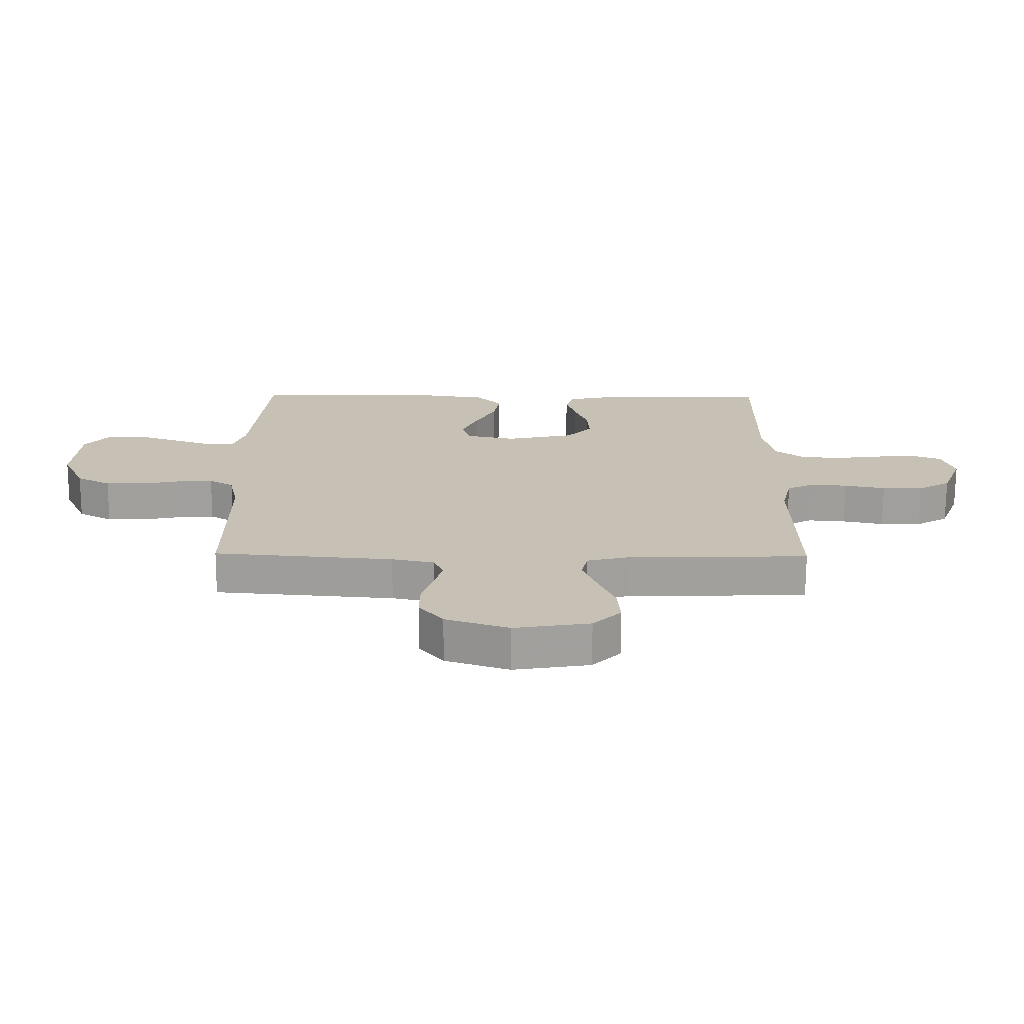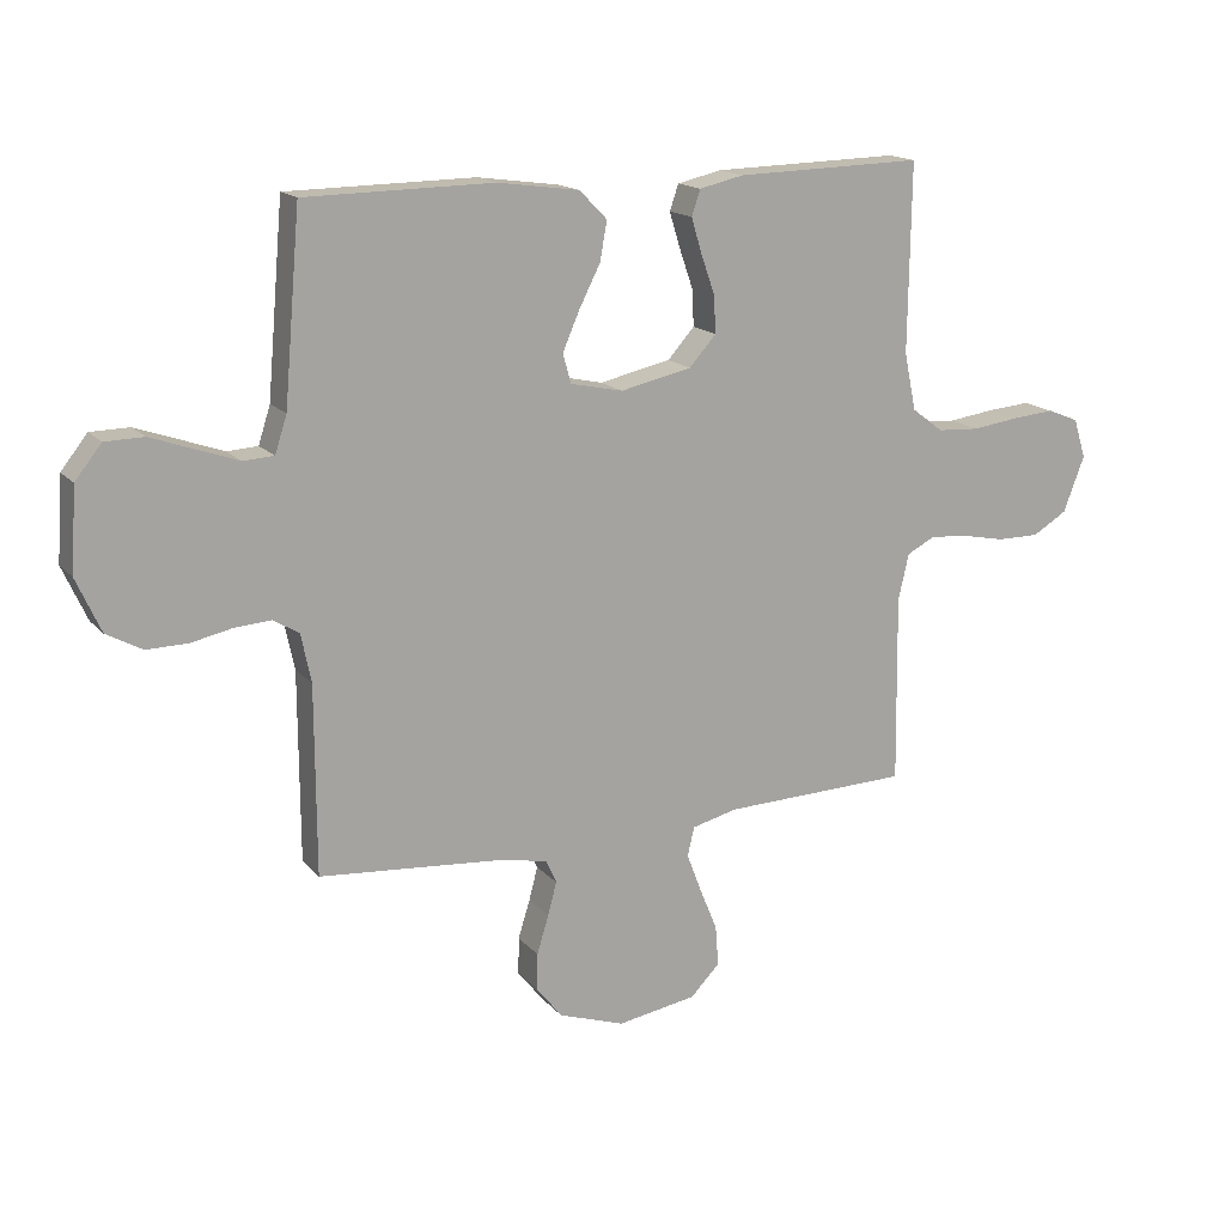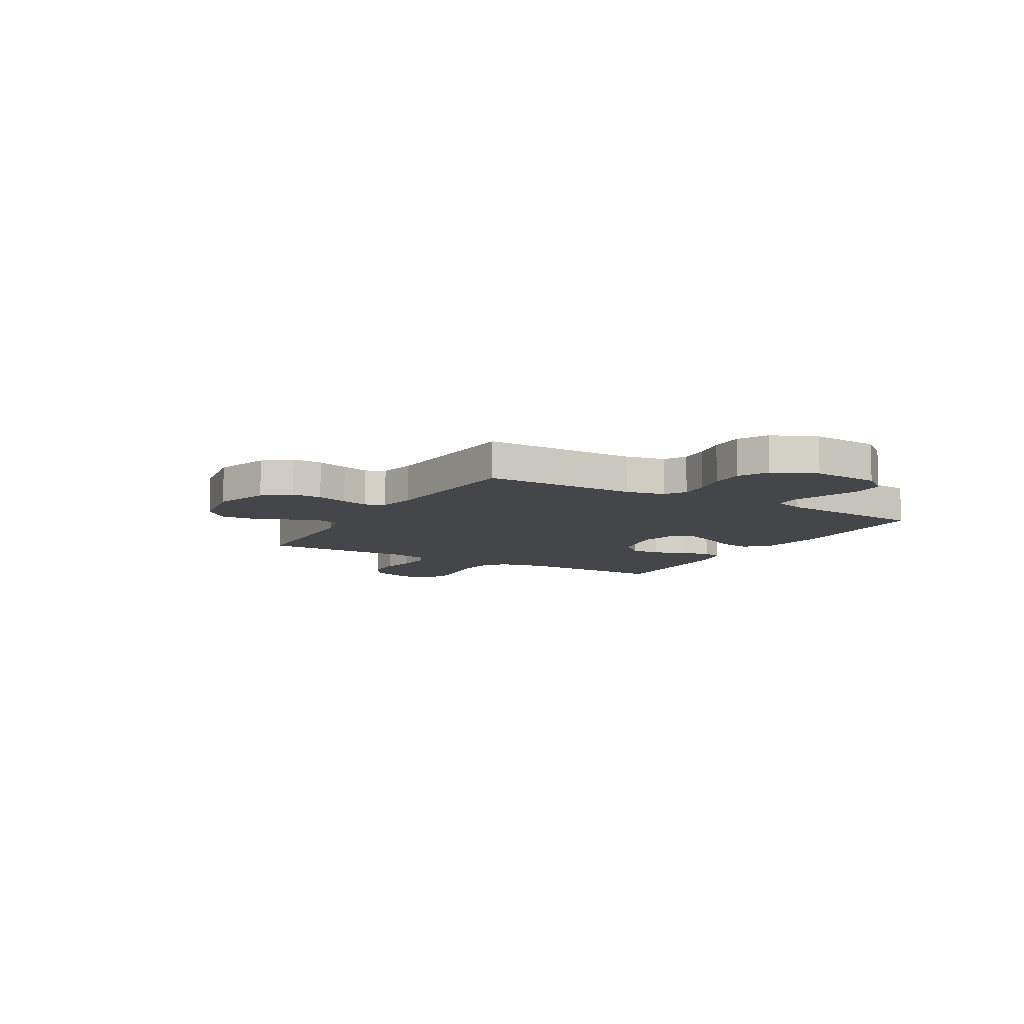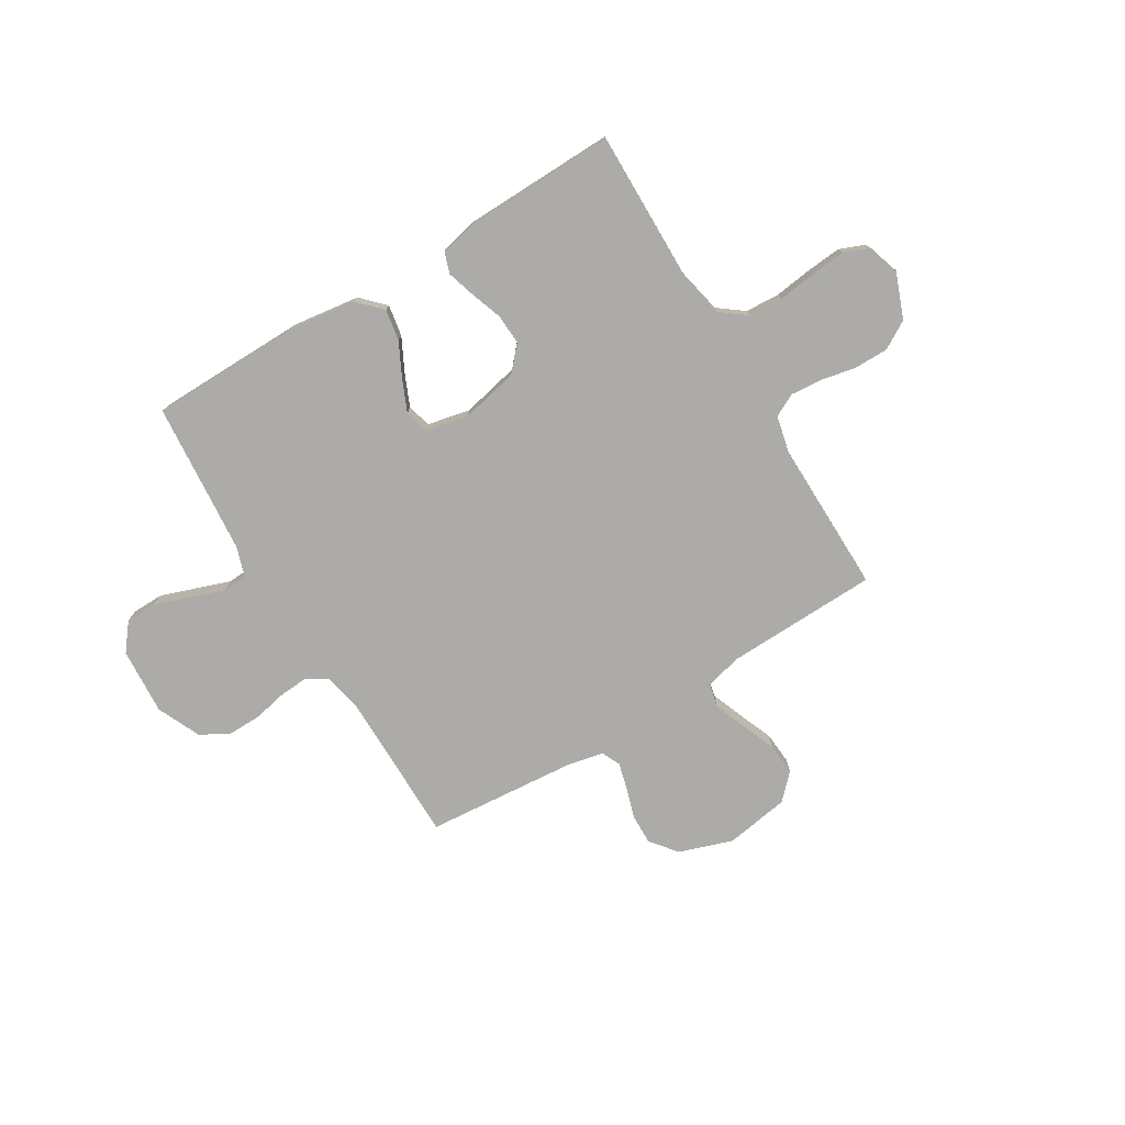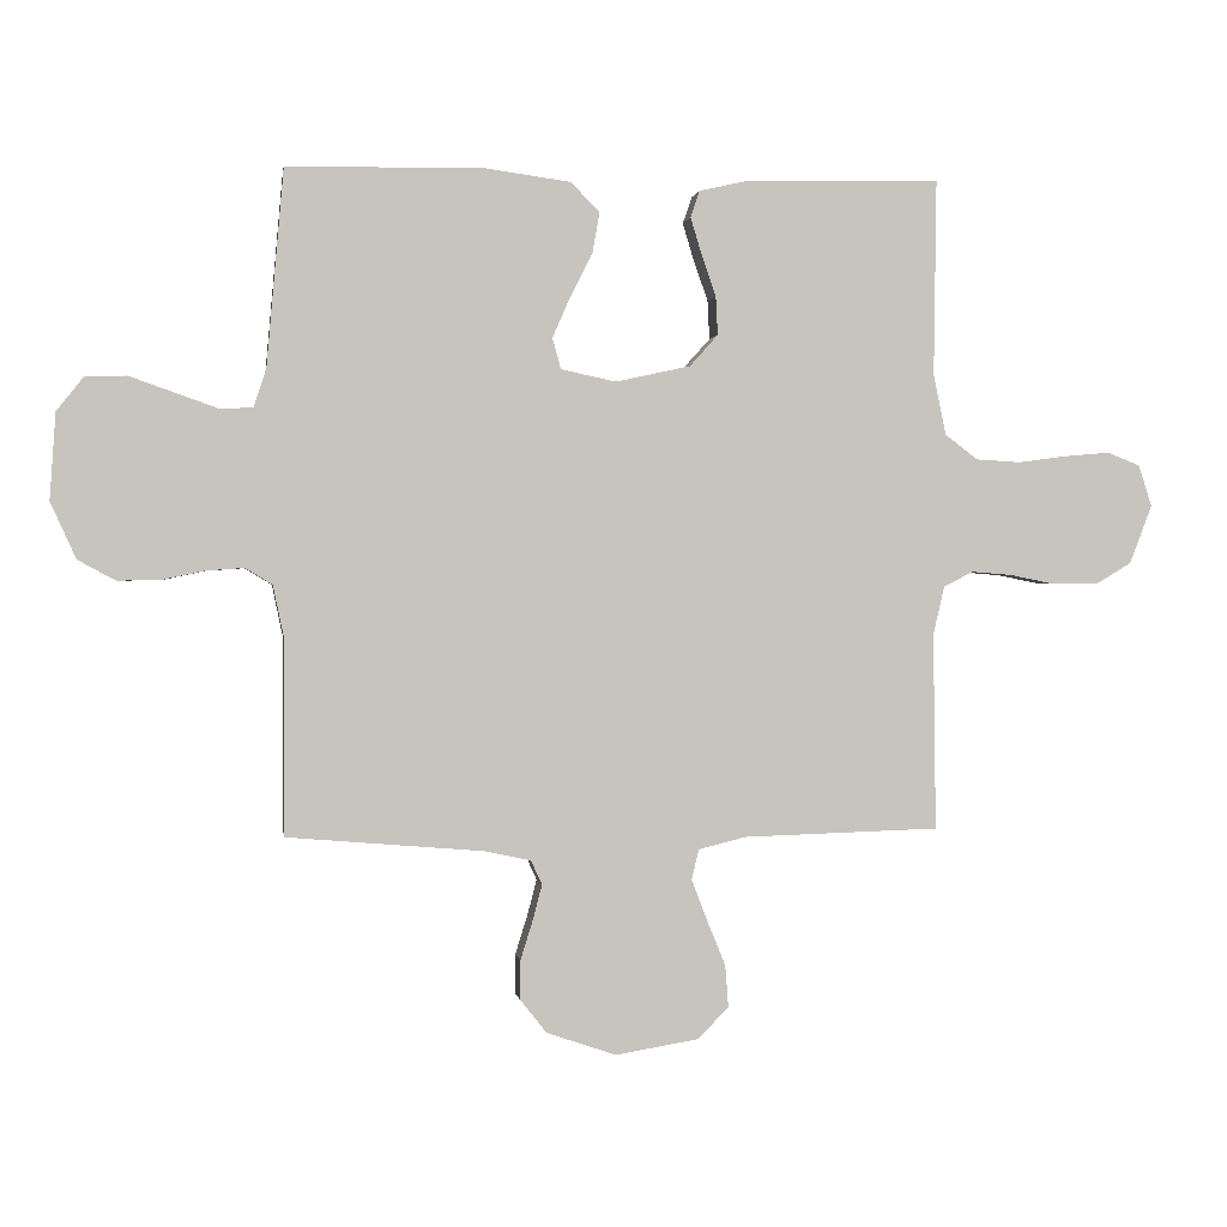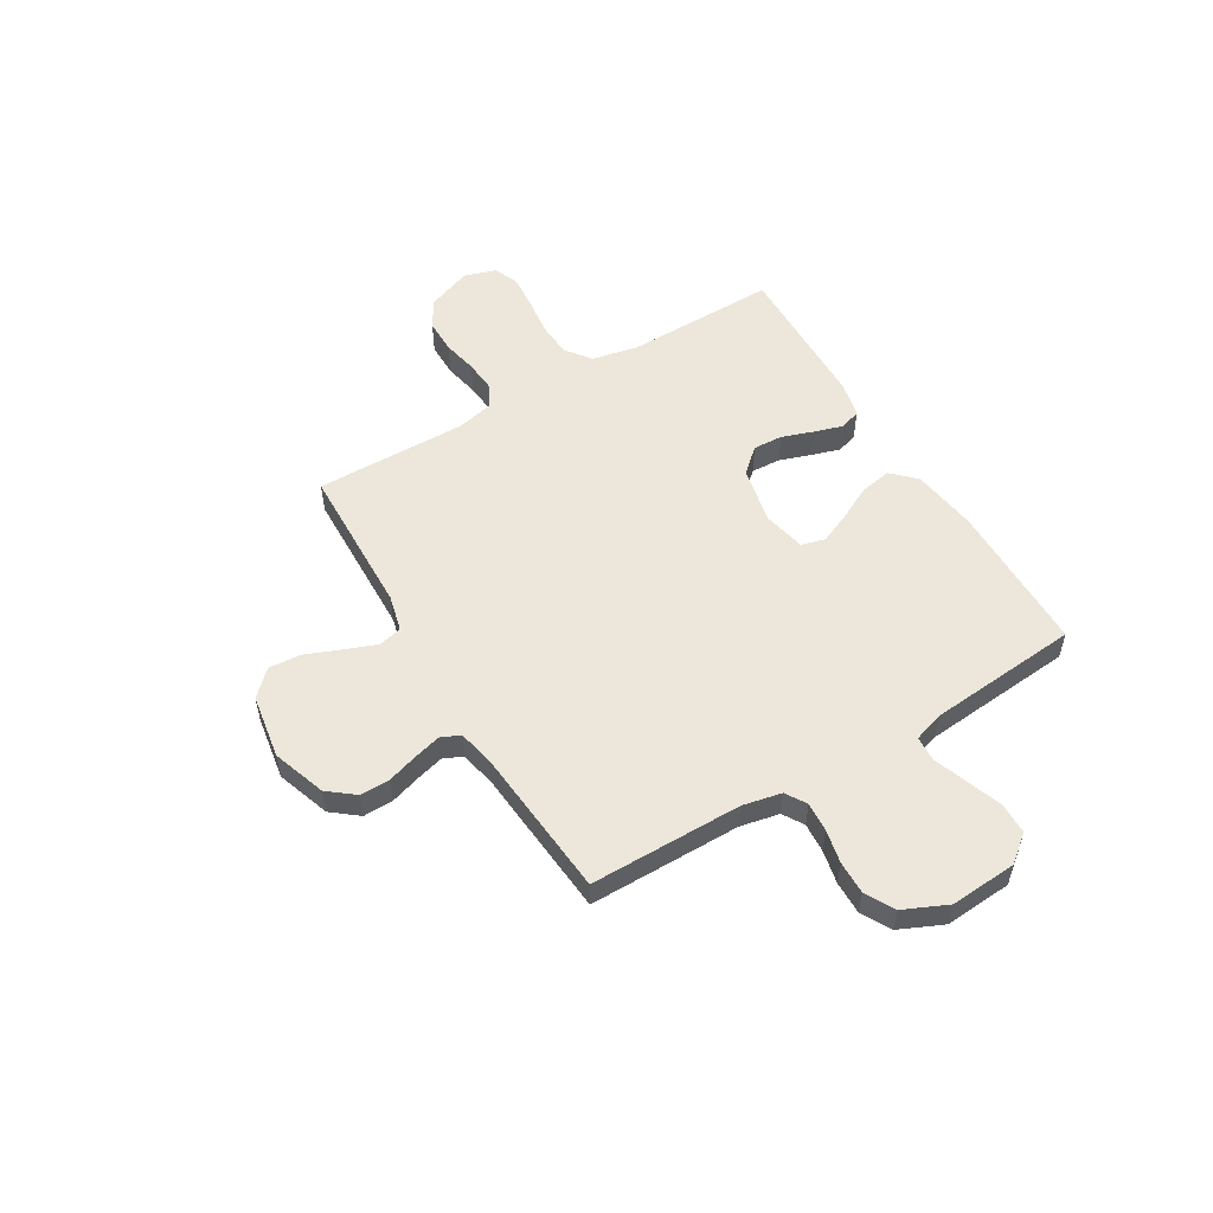
<metadata>
{"format":"obj","ext":"obj","renderer":"f3d","projection":"perspective","resolution":1024,"background":"white","views":[{"elev":-71.5,"azim":-0.3,"up":"+Z"},{"elev":16.0,"azim":-26.4,"up":"+Z"},{"elev":-9.4,"azim":-120.1,"up":"+Y"},{"elev":-76.3,"azim":31.2,"up":"+Y"},{"elev":0.6,"azim":-8.4,"up":"+Z"},{"elev":53.9,"azim":-120.9,"up":"+Y"}]}
</metadata>
<code>
v -0.5 0.07 -0.5
v -0.501 0.07 -0.2
v -0.517 0.07 -0.123
v -0.558 0.07 -0.098
v -0.616 0.07 -0.102
v -0.682 0.07 -0.116
v -0.747 0.07 -0.117
v -0.804 0.07 -0.086
v -0.843 0.07 0
v -0.834 0.07 0.132
v -0.792 0.07 0.185
v -0.73 0.07 0.186
v -0.659 0.07 0.161
v -0.594 0.07 0.138
v -0.545 0.07 0.141
v -0.526 0.07 0.2
v -0.5 0.07 0.5
v -0.2 0.07 0.504
v -0.069 0.07 0.486
v -0.025 0.07 0.441
v -0.036 0.07 0.379
v -0.07 0.07 0.312
v -0.097 0.07 0.25
v -0.084 0.07 0.203
v 0 0.07 0.185
v 0.114 0.07 0.21
v 0.157 0.07 0.258
v 0.154 0.07 0.317
v 0.132 0.07 0.38
v 0.115 0.07 0.436
v 0.129 0.07 0.477
v 0.2 0.07 0.493
v 0.5 0.07 0.5
v 0.496 0.07 0.2
v 0.515 0.07 0.109
v 0.565 0.07 0.071
v 0.633 0.07 0.067
v 0.707 0.07 0.077
v 0.776 0.07 0.083
v 0.826 0.07 0.063
v 0.846 0.07 0
v 0.812 0.07 -0.089
v 0.757 0.07 -0.122
v 0.689 0.07 -0.122
v 0.62 0.07 -0.108
v 0.558 0.07 -0.103
v 0.513 0.07 -0.126
v 0.496 0.07 -0.2
v 0.5 0.07 -0.5
v 0.2 0.07 -0.509
v 0.128 0.07 -0.527
v 0.117 0.07 -0.573
v 0.141 0.07 -0.636
v 0.169 0.07 -0.705
v 0.174 0.07 -0.769
v 0.127 0.07 -0.817
v 0 0.07 -0.838
v -0.106 0.07 -0.802
v -0.147 0.07 -0.75
v -0.146 0.07 -0.691
v -0.127 0.07 -0.63
v -0.113 0.07 -0.577
v -0.13 0.07 -0.54
v -0.2 0.07 -0.525
v -0.5 0 -0.5
v -0.501 0 -0.2
v -0.517 0 -0.123
v -0.558 0 -0.098
v -0.616 0 -0.102
v -0.682 0 -0.116
v -0.747 0 -0.117
v -0.804 0 -0.086
v -0.843 0 0
v -0.834 0 0.132
v -0.792 0 0.185
v -0.73 0 0.186
v -0.659 0 0.161
v -0.594 0 0.138
v -0.545 0 0.141
v -0.526 0 0.2
v -0.5 0 0.5
v -0.2 0 0.504
v -0.069 0 0.486
v -0.025 0 0.441
v -0.036 0 0.379
v -0.07 0 0.312
v -0.097 0 0.25
v -0.084 0 0.203
v 0 0 0.185
v 0.114 0 0.21
v 0.157 0 0.258
v 0.154 0 0.317
v 0.132 0 0.38
v 0.115 0 0.436
v 0.129 0 0.477
v 0.2 0 0.493
v 0.5 0 0.5
v 0.496 0 0.2
v 0.515 0 0.109
v 0.565 0 0.071
v 0.633 0 0.067
v 0.707 0 0.077
v 0.776 0 0.083
v 0.826 0 0.063
v 0.846 0 0
v 0.812 0 -0.089
v 0.757 0 -0.122
v 0.689 0 -0.122
v 0.62 0 -0.108
v 0.558 0 -0.103
v 0.513 0 -0.126
v 0.496 0 -0.2
v 0.5 0 -0.5
v 0.2 0 -0.509
v 0.128 0 -0.527
v 0.117 0 -0.573
v 0.141 0 -0.636
v 0.169 0 -0.705
v 0.174 0 -0.769
v 0.127 0 -0.817
v 0 0 -0.838
v -0.106 0 -0.802
v -0.147 0 -0.75
v -0.146 0 -0.691
v -0.127 0 -0.63
v -0.113 0 -0.577
v -0.13 0 -0.54
v -0.2 0 -0.525
f 59 60 61
f 58 59 61
f 57 58 61
f 56 57 61
f 55 56 61
f 54 55 61
f 53 54 61
f 52 53 61 62
f 51 52 62 63
f 48 49 50
f 51 63 64
f 50 51 64
f 48 50 64
f 47 48 64
f 43 44 45
f 42 43 45
f 41 42 45
f 40 41 45
f 39 40 45
f 38 39 45
f 37 38 45
f 36 37 45 46
f 35 36 46 47
f 32 33 34
f 31 32 34
f 30 31 34
f 29 30 34
f 28 29 34
f 34 35 47
f 28 34 47
f 27 28 47
f 20 21 22
f 19 20 22
f 18 19 22
f 17 18 22
f 16 17 22
f 15 16 22 23
f 12 13 14
f 11 12 14
f 10 11 14
f 9 10 14
f 8 9 14
f 7 8 14
f 6 7 14
f 5 6 14
f 4 5 14 15
f 15 23 24
f 4 15 24
f 3 4 24
f 47 64 1
f 27 47 1
f 26 27 1
f 2 3 24 25
f 1 2 25 26
f 125 124 123
f 125 123 122
f 125 122 121
f 125 121 120
f 125 120 119
f 125 119 118
f 125 118 117
f 126 125 117 116
f 127 126 116 115
f 114 113 112
f 128 127 115
f 128 115 114
f 128 114 112
f 128 112 111
f 109 108 107
f 109 107 106
f 109 106 105
f 109 105 104
f 109 104 103
f 109 103 102
f 109 102 101
f 110 109 101 100
f 111 110 100 99
f 98 97 96
f 98 96 95
f 98 95 94
f 98 94 93
f 98 93 92
f 111 99 98
f 111 98 92
f 111 92 91
f 86 85 84
f 86 84 83
f 86 83 82
f 86 82 81
f 86 81 80
f 87 86 80 79
f 78 77 76
f 78 76 75
f 78 75 74
f 78 74 73
f 78 73 72
f 78 72 71
f 78 71 70
f 78 70 69
f 79 78 69 68
f 88 87 79
f 88 79 68
f 88 68 67
f 65 128 111
f 65 111 91
f 65 91 90
f 89 88 67 66
f 90 89 66 65
f 1 65 66 2
f 2 66 67 3
f 3 67 68 4
f 4 68 69 5
f 5 69 70 6
f 6 70 71 7
f 7 71 72 8
f 8 72 73 9
f 9 73 74 10
f 10 74 75 11
f 11 75 76 12
f 12 76 77 13
f 13 77 78 14
f 14 78 79 15
f 15 79 80 16
f 16 80 81 17
f 17 81 82 18
f 18 82 83 19
f 19 83 84 20
f 20 84 85 21
f 21 85 86 22
f 22 86 87 23
f 23 87 88 24
f 24 88 89 25
f 25 89 90 26
f 26 90 91 27
f 27 91 92 28
f 28 92 93 29
f 29 93 94 30
f 30 94 95 31
f 31 95 96 32
f 32 96 97 33
f 33 97 98 34
f 34 98 99 35
f 35 99 100 36
f 36 100 101 37
f 37 101 102 38
f 38 102 103 39
f 39 103 104 40
f 40 104 105 41
f 41 105 106 42
f 42 106 107 43
f 43 107 108 44
f 44 108 109 45
f 45 109 110 46
f 46 110 111 47
f 47 111 112 48
f 48 112 113 49
f 49 113 114 50
f 50 114 115 51
f 51 115 116 52
f 52 116 117 53
f 53 117 118 54
f 54 118 119 55
f 55 119 120 56
f 56 120 121 57
f 57 121 122 58
f 58 122 123 59
f 59 123 124 60
f 60 124 125 61
f 61 125 126 62
f 62 126 127 63
f 63 127 128 64
f 64 128 65 1

</code>
